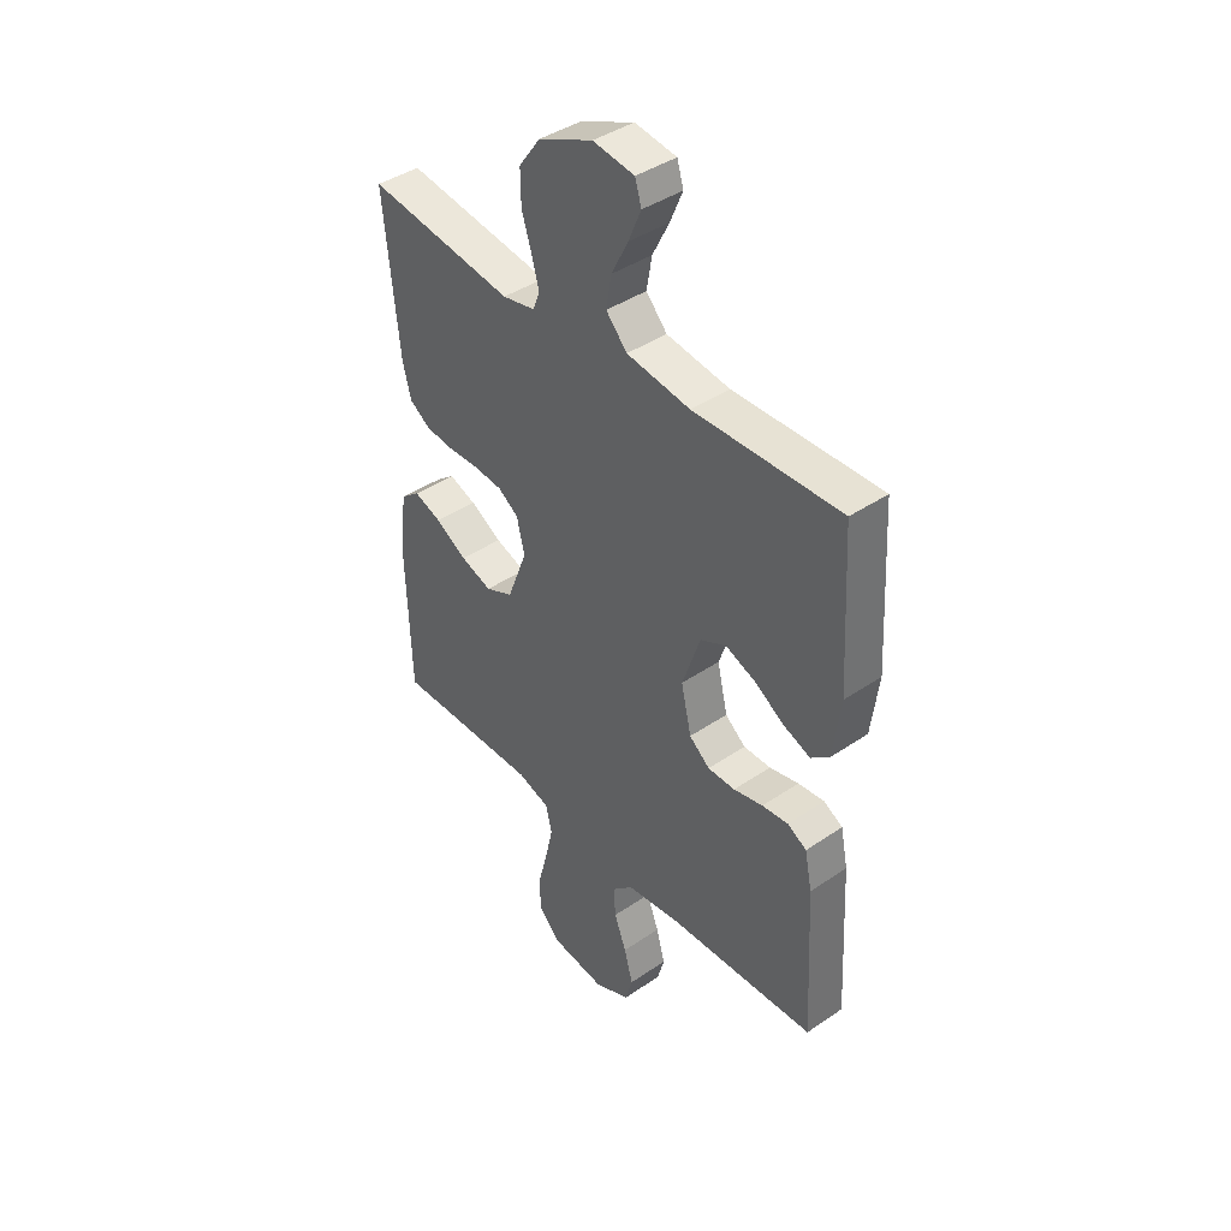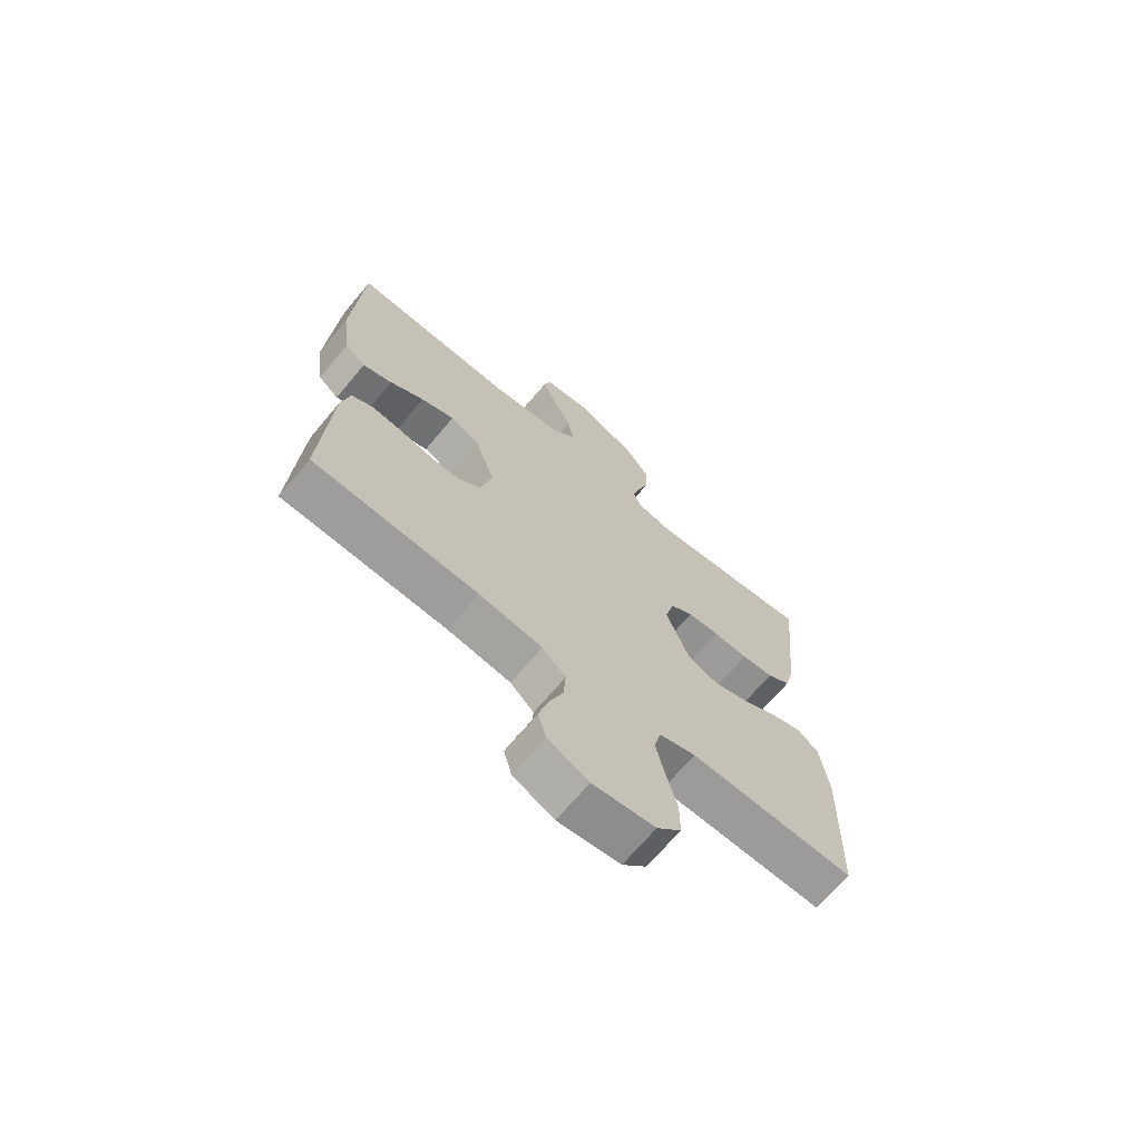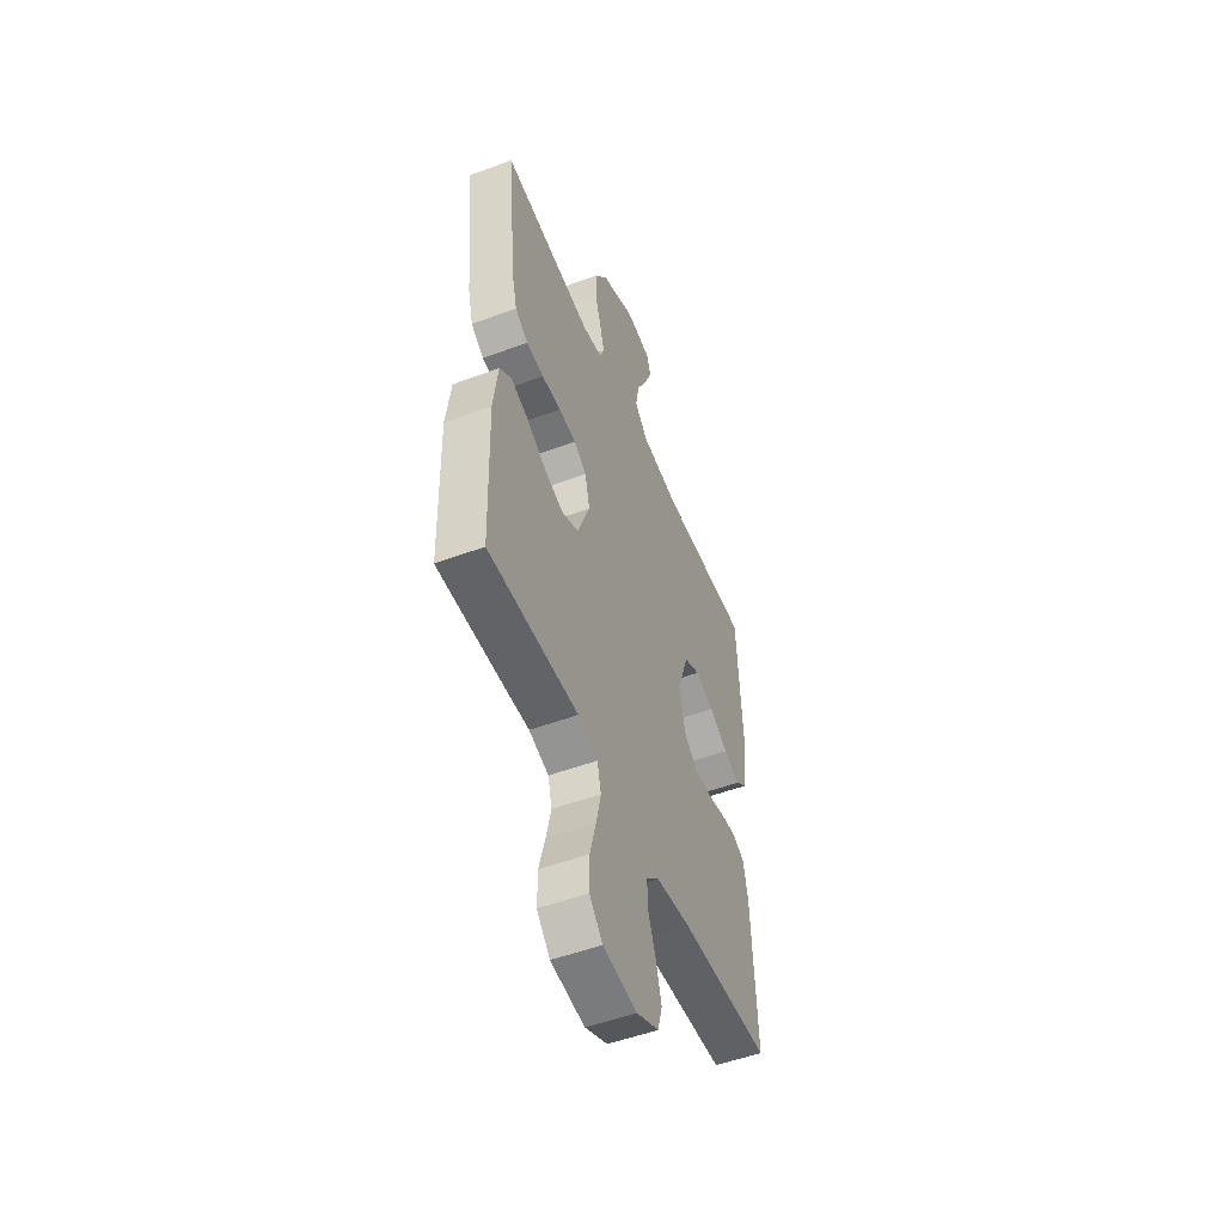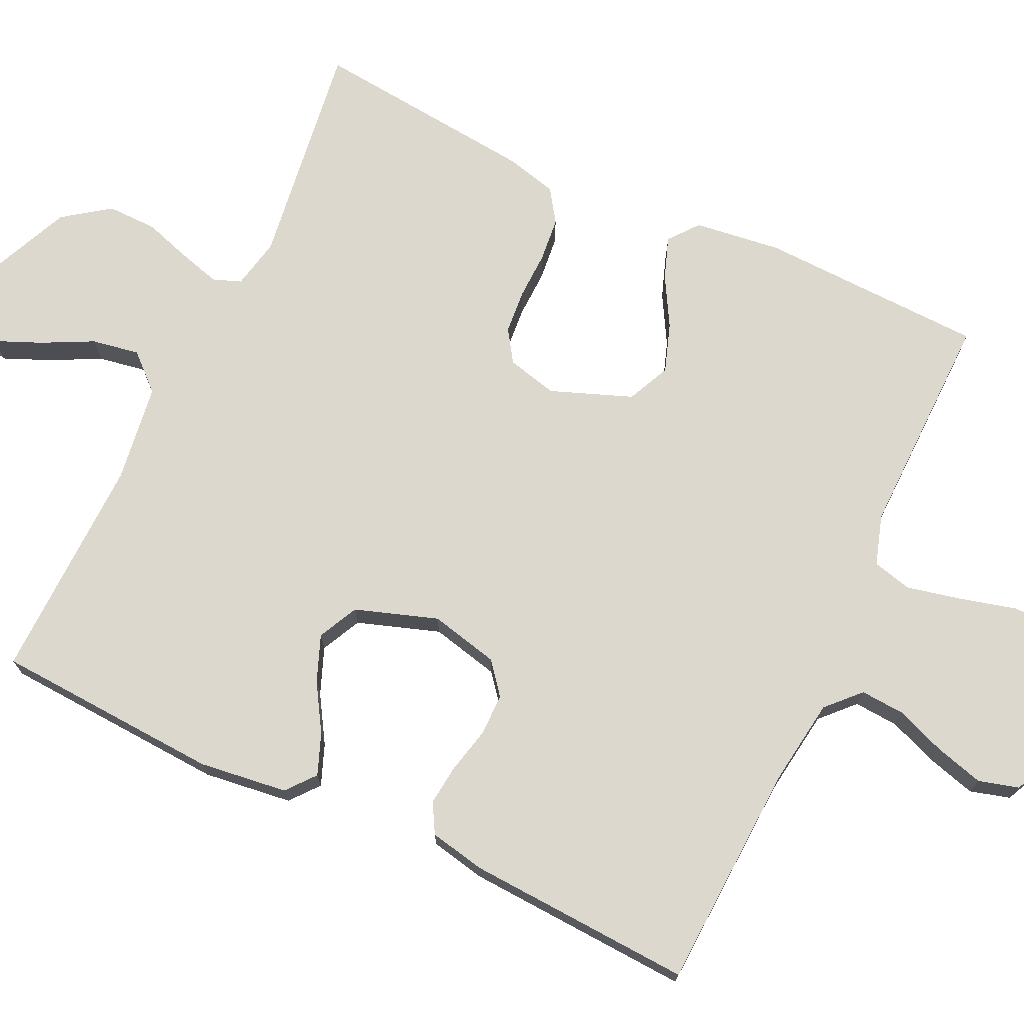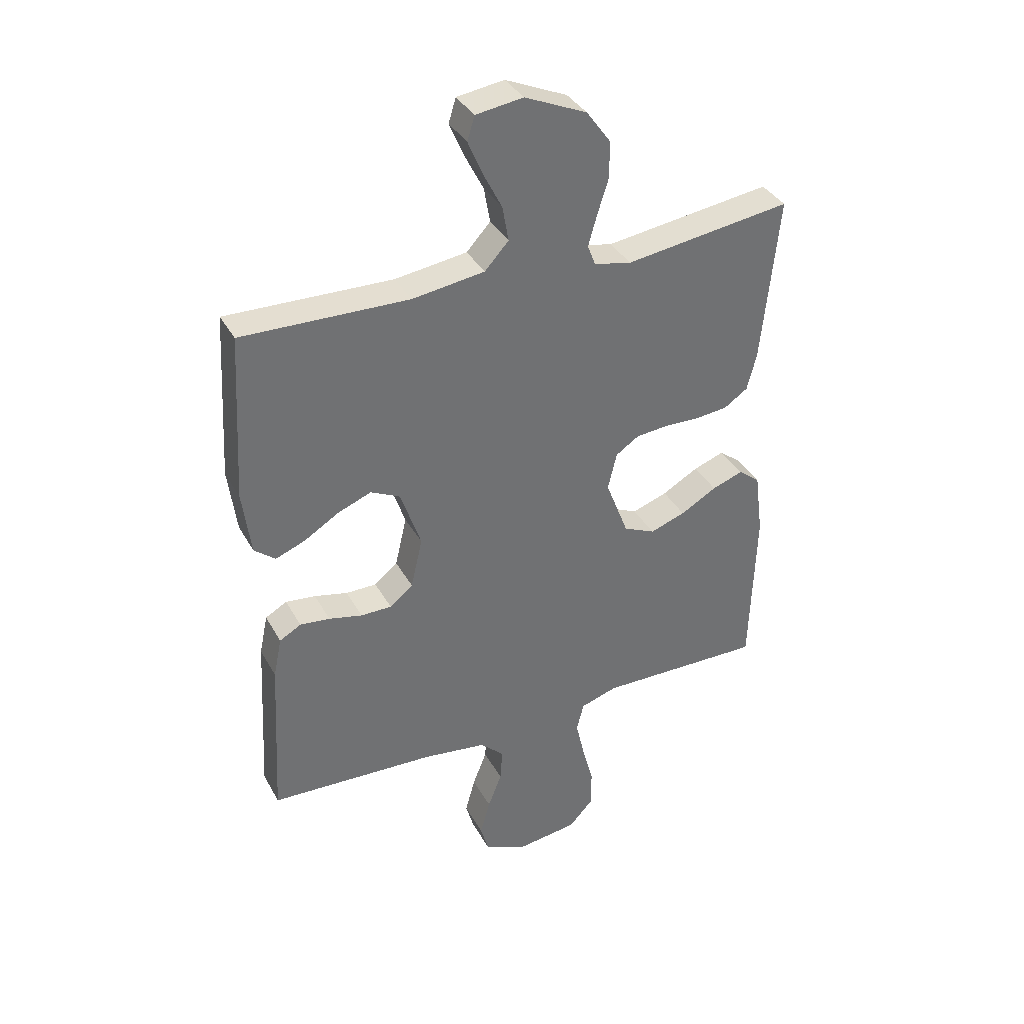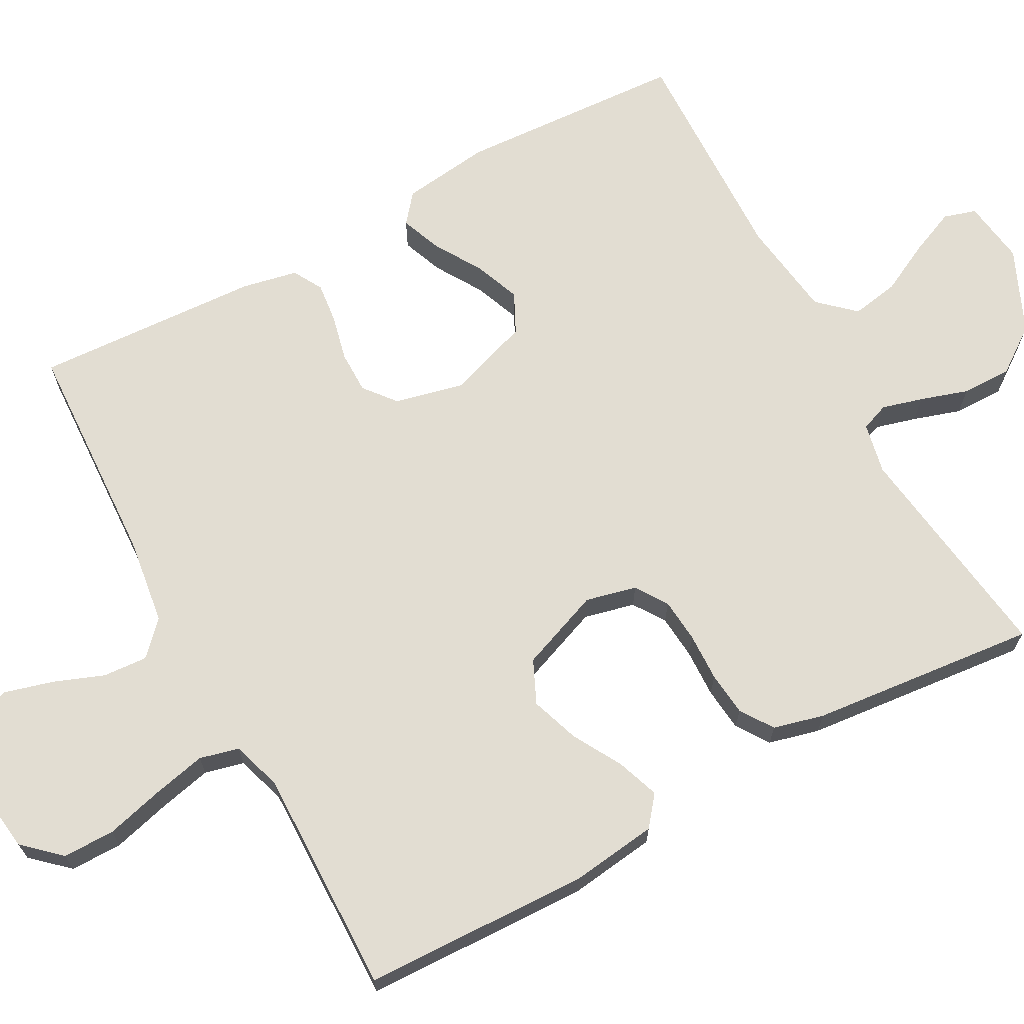
<metadata>
{"format":"obj","ext":"obj","renderer":"f3d","projection":"perspective","resolution":1024,"background":"white","views":[{"elev":41.5,"azim":50.5,"up":"+Z"},{"elev":-69.1,"azim":140.0,"up":"+Z"},{"elev":-51.7,"azim":-68.0,"up":"+Z"},{"elev":72.6,"azim":115.3,"up":"+Y"},{"elev":36.7,"azim":154.2,"up":"+Z"},{"elev":68.3,"azim":-118.5,"up":"+Y"}]}
</metadata>
<code>
v 0.5 0.07 -0.5
v 0.2 0.07 -0.514
v 0.085 0.07 -0.53
v 0.042 0.07 -0.571
v 0.046 0.07 -0.63
v 0.071 0.07 -0.695
v 0.089 0.07 -0.76
v 0.074 0.07 -0.813
v 0 0.07 -0.847
v -0.113 0.07 -0.832
v -0.157 0.07 -0.784
v -0.157 0.07 -0.715
v -0.137 0.07 -0.639
v -0.121 0.07 -0.568
v -0.134 0.07 -0.516
v -0.2 0.07 -0.495
v -0.5 0.07 -0.5
v -0.509 0.07 -0.2
v -0.494 0.07 -0.085
v -0.455 0.07 -0.054
v -0.399 0.07 -0.074
v -0.334 0.07 -0.111
v -0.27 0.07 -0.133
v -0.213 0.07 -0.107
v -0.172 0.07 0
v -0.188 0.07 0.067
v -0.23 0.07 0.095
v -0.288 0.07 0.1
v -0.352 0.07 0.098
v -0.41 0.07 0.104
v -0.453 0.07 0.133
v -0.47 0.07 0.2
v -0.5 0.07 0.5
v -0.2 0.07 0.459
v -0.133 0.07 0.473
v -0.119 0.07 0.51
v -0.134 0.07 0.564
v -0.154 0.07 0.627
v -0.155 0.07 0.693
v -0.111 0.07 0.754
v 0 0.07 0.803
v 0.085 0.07 0.791
v 0.098 0.07 0.748
v 0.072 0.07 0.687
v 0.038 0.07 0.62
v 0.027 0.07 0.557
v 0.07 0.07 0.51
v 0.2 0.07 0.492
v 0.5 0.07 0.5
v 0.517 0.07 0.2
v 0.502 0.07 0.083
v 0.464 0.07 0.052
v 0.41 0.07 0.073
v 0.348 0.07 0.111
v 0.287 0.07 0.135
v 0.234 0.07 0.109
v 0.197 0.07 0
v 0.218 0.07 -0.091
v 0.26 0.07 -0.125
v 0.316 0.07 -0.125
v 0.376 0.07 -0.111
v 0.43 0.07 -0.105
v 0.469 0.07 -0.127
v 0.484 0.07 -0.2
v 0.5 0 -0.5
v 0.2 0 -0.514
v 0.085 0 -0.53
v 0.042 0 -0.571
v 0.046 0 -0.63
v 0.071 0 -0.695
v 0.089 0 -0.76
v 0.074 0 -0.813
v 0 0 -0.847
v -0.113 0 -0.832
v -0.157 0 -0.784
v -0.157 0 -0.715
v -0.137 0 -0.639
v -0.121 0 -0.568
v -0.134 0 -0.516
v -0.2 0 -0.495
v -0.5 0 -0.5
v -0.509 0 -0.2
v -0.494 0 -0.085
v -0.455 0 -0.054
v -0.399 0 -0.074
v -0.334 0 -0.111
v -0.27 0 -0.133
v -0.213 0 -0.107
v -0.172 0 0
v -0.188 0 0.067
v -0.23 0 0.095
v -0.288 0 0.1
v -0.352 0 0.098
v -0.41 0 0.104
v -0.453 0 0.133
v -0.47 0 0.2
v -0.5 0 0.5
v -0.2 0 0.459
v -0.133 0 0.473
v -0.119 0 0.51
v -0.134 0 0.564
v -0.154 0 0.627
v -0.155 0 0.693
v -0.111 0 0.754
v 0 0 0.803
v 0.085 0 0.791
v 0.098 0 0.748
v 0.072 0 0.687
v 0.038 0 0.62
v 0.027 0 0.557
v 0.07 0 0.51
v 0.2 0 0.492
v 0.5 0 0.5
v 0.517 0 0.2
v 0.502 0 0.083
v 0.464 0 0.052
v 0.41 0 0.073
v 0.348 0 0.111
v 0.287 0 0.135
v 0.234 0 0.109
v 0.197 0 0
v 0.218 0 -0.091
v 0.26 0 -0.125
v 0.316 0 -0.125
v 0.376 0 -0.111
v 0.43 0 -0.105
v 0.469 0 -0.127
v 0.484 0 -0.2
f 64 1 2
f 63 64 2
f 62 63 2
f 61 62 2
f 60 61 2
f 59 60 2 3
f 58 59 3 4
f 57 58 4
f 52 53 54
f 51 52 54
f 50 51 54
f 49 50 54
f 48 49 54
f 47 48 54 55
f 46 47 55 56
f 43 44 45
f 42 43 45
f 41 42 45
f 40 41 45
f 39 40 45
f 38 39 45
f 37 38 45
f 36 37 45 46
f 46 56 57
f 36 46 57
f 35 36 57
f 32 33 34
f 31 32 34
f 30 31 34
f 29 30 34
f 28 29 34
f 27 28 34 35
f 20 21 22
f 19 20 22
f 18 19 22
f 17 18 22
f 16 17 22
f 15 16 22 23
f 11 12 13
f 10 11 13
f 9 10 13
f 8 9 13
f 7 8 13
f 6 7 13
f 5 6 13
f 4 5 13 14
f 57 4 14 15
f 26 27 35 57
f 25 26 57
f 24 25 57 15
f 15 23 24
f 66 65 128
f 66 128 127
f 66 127 126
f 66 126 125
f 66 125 124
f 67 66 124 123
f 68 67 123 122
f 68 122 121
f 118 117 116
f 118 116 115
f 118 115 114
f 118 114 113
f 118 113 112
f 119 118 112 111
f 120 119 111 110
f 109 108 107
f 109 107 106
f 109 106 105
f 109 105 104
f 109 104 103
f 109 103 102
f 109 102 101
f 110 109 101 100
f 121 120 110
f 121 110 100
f 121 100 99
f 98 97 96
f 98 96 95
f 98 95 94
f 98 94 93
f 98 93 92
f 99 98 92 91
f 86 85 84
f 86 84 83
f 86 83 82
f 86 82 81
f 86 81 80
f 87 86 80 79
f 77 76 75
f 77 75 74
f 77 74 73
f 77 73 72
f 77 72 71
f 77 71 70
f 77 70 69
f 78 77 69 68
f 79 78 68 121
f 121 99 91 90
f 121 90 89
f 79 121 89 88
f 88 87 79
f 1 65 66 2
f 2 66 67 3
f 3 67 68 4
f 4 68 69 5
f 5 69 70 6
f 6 70 71 7
f 7 71 72 8
f 8 72 73 9
f 9 73 74 10
f 10 74 75 11
f 11 75 76 12
f 12 76 77 13
f 13 77 78 14
f 14 78 79 15
f 15 79 80 16
f 16 80 81 17
f 17 81 82 18
f 18 82 83 19
f 19 83 84 20
f 20 84 85 21
f 21 85 86 22
f 22 86 87 23
f 23 87 88 24
f 24 88 89 25
f 25 89 90 26
f 26 90 91 27
f 27 91 92 28
f 28 92 93 29
f 29 93 94 30
f 30 94 95 31
f 31 95 96 32
f 32 96 97 33
f 33 97 98 34
f 34 98 99 35
f 35 99 100 36
f 36 100 101 37
f 37 101 102 38
f 38 102 103 39
f 39 103 104 40
f 40 104 105 41
f 41 105 106 42
f 42 106 107 43
f 43 107 108 44
f 44 108 109 45
f 45 109 110 46
f 46 110 111 47
f 47 111 112 48
f 48 112 113 49
f 49 113 114 50
f 50 114 115 51
f 51 115 116 52
f 52 116 117 53
f 53 117 118 54
f 54 118 119 55
f 55 119 120 56
f 56 120 121 57
f 57 121 122 58
f 58 122 123 59
f 59 123 124 60
f 60 124 125 61
f 61 125 126 62
f 62 126 127 63
f 63 127 128 64
f 64 128 65 1

</code>
